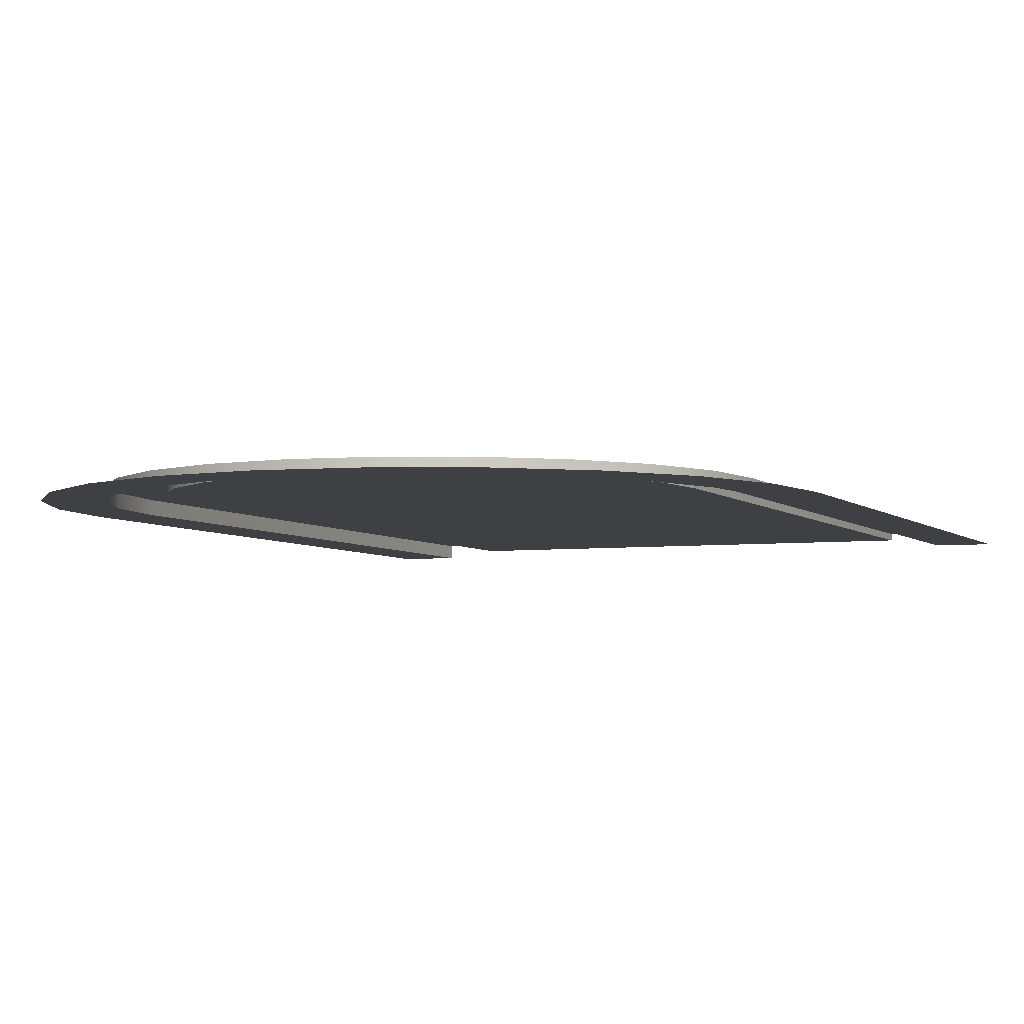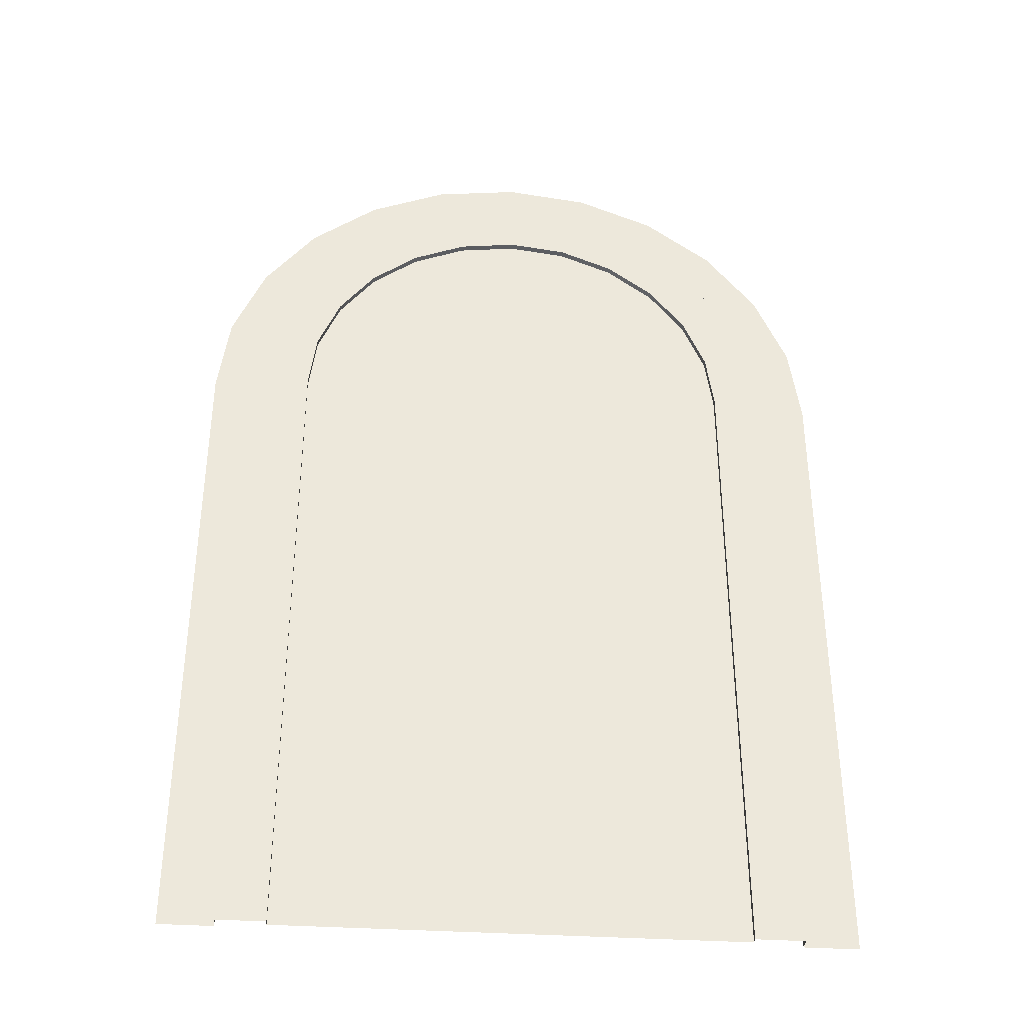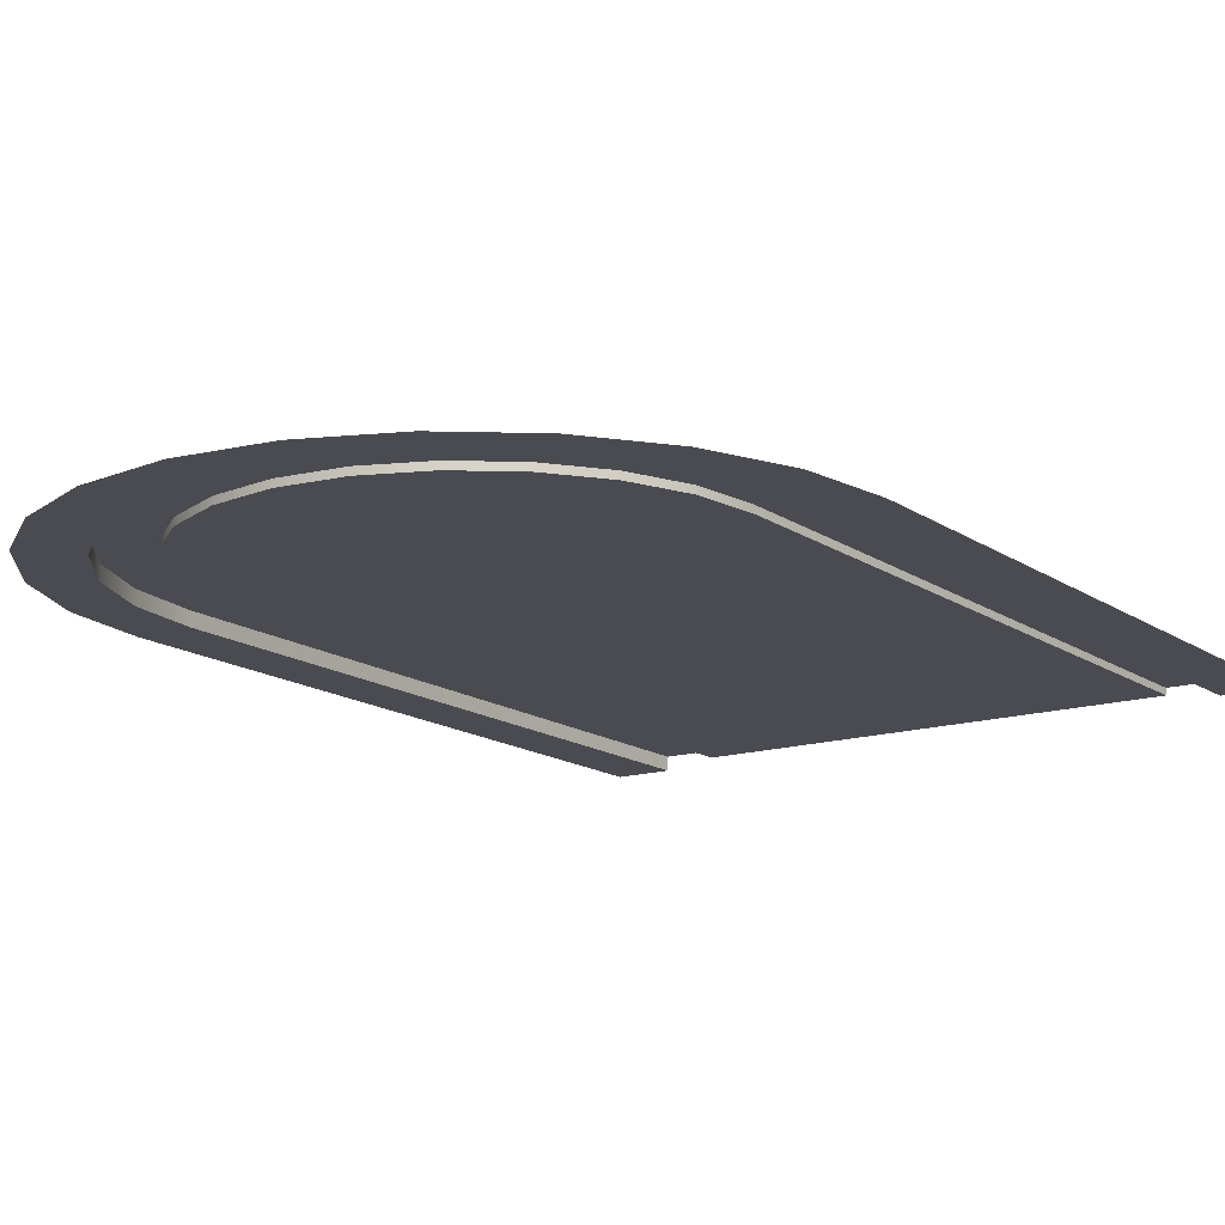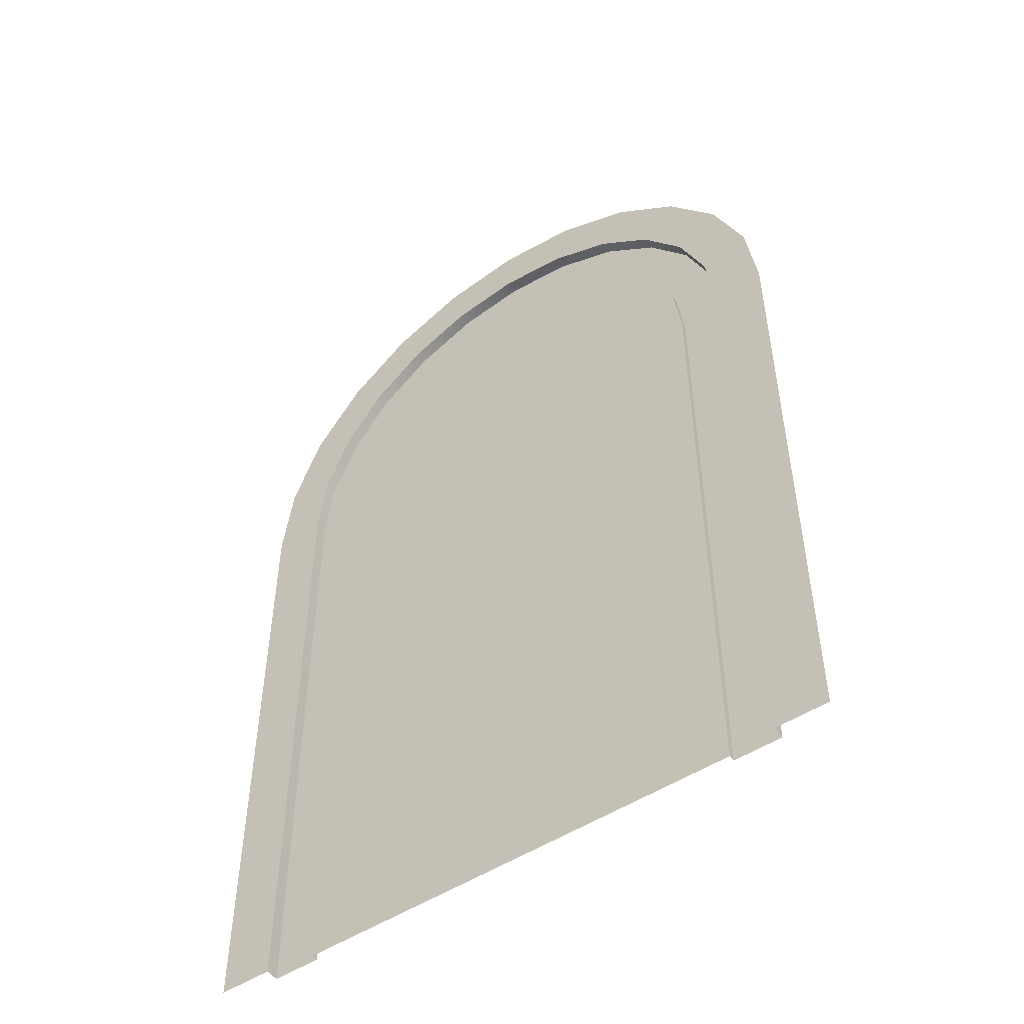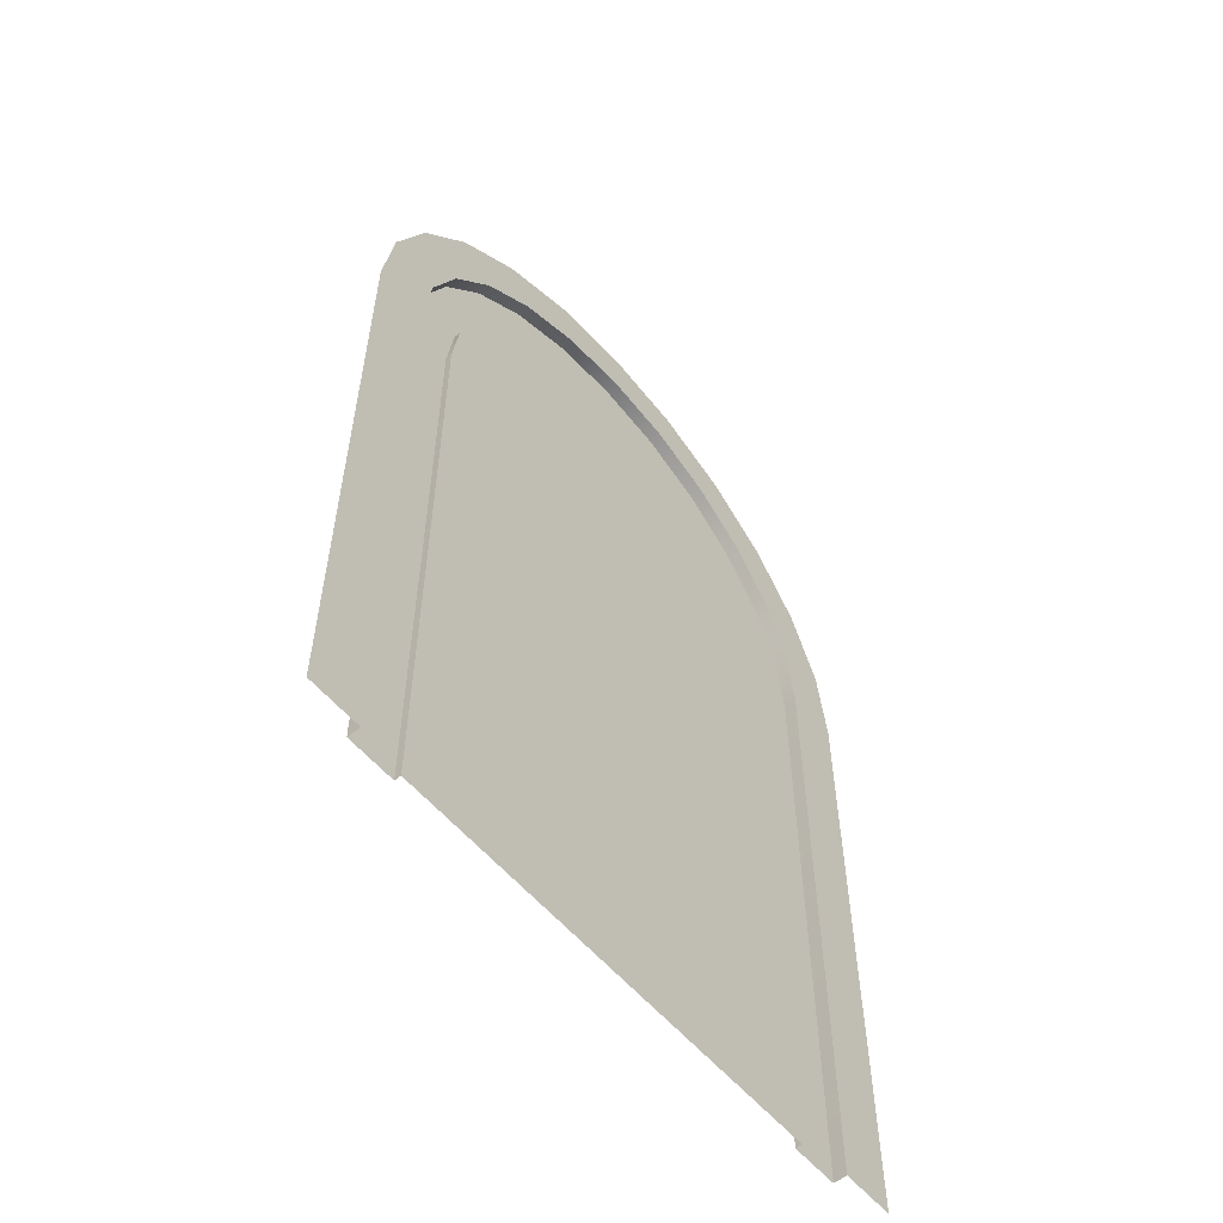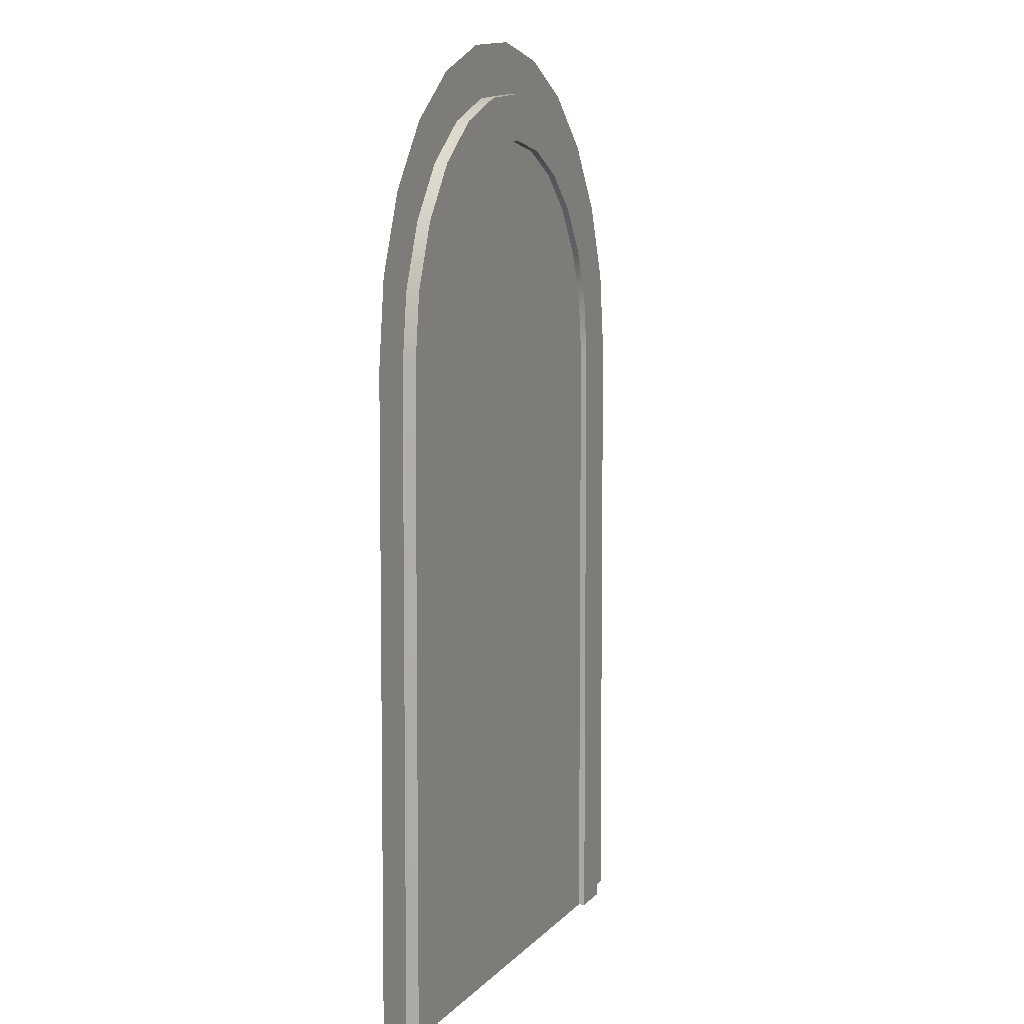
<metadata>
{"format":"obj","ext":"obj","renderer":"f3d","projection":"perspective","resolution":1024,"background":"white","views":[{"elev":-4.6,"azim":22.3,"up":"+Y"},{"elev":-37.5,"azim":175.4,"up":"+Z"},{"elev":-14.5,"azim":34.4,"up":"+Y"},{"elev":-51.1,"azim":35.3,"up":"+Z"},{"elev":-58.0,"azim":-49.9,"up":"+Z"},{"elev":6.2,"azim":110.6,"up":"+Z"}]}
</metadata>
<code>
o roadEnd
v -0.9183 0.02 1
v -0.9183 -0 1
v -0.9041 -0 1.108
v -0.9041 0.02 1.108
v -0.5893 0.01 1.333
v -0.6726 0.01 1.299
v -0.6726 0.02 1.299
v -0.5893 0.02 1.333
v -0.5 0.01 1.345
v -0.5 0.02 1.345
v -0.8334 0.01 1.089
v -0.8334 0.02 1.089
v -0.7989 0.02 1.173
v -0.7989 0.01 1.173
v -0.256 0.01 1.244
v -0.3274 0.01 1.299
v -0.3274 0.02 1.299
v -0.256 0.02 1.244
v -0.8451 0.01 1
v -0.8451 0.02 1
v -0.744 0.02 1.244
v -0.744 0.01 1.244
v -0.4107 0.01 1.333
v -0.4107 0.02 1.333
v -0.1549 0.02 1
v -0.1549 0.01 1
v -0.1666 0.01 1.089
v -0.1666 0.02 1.089
v -0.2011 0.01 1.173
v -0.2011 0.02 1.173
v -0.3917 -0 1.404
v -0.2908 -0 1.362
v -0.2908 0.02 1.362
v -0.3917 0.02 1.404
v -0.09591 -0 1.108
v -0.09591 0.02 1.108
v -0.1377 0.02 1.209
v -0.1377 -0 1.209
v -0.08165 -0 1
v -0.08165 0.02 1
v -0.7092 -0 1.362
v -0.6083 -0 1.404
v -0.6083 0.02 1.404
v -0.7092 0.02 1.362
v -0.2042 0.02 1.296
v -0.2042 -0 1.296
v -0.5 -0 1.418
v -0.5 0.02 1.418
v -0.8623 -0 1.209
v -0.8623 0.02 1.209
v -0.7958 -0 1.296
v -0.7958 0.02 1.296
v -0.1549 0.02 0
v -0.1549 0.01 0
v -0.8451 0.01 0
v -0.8451 0.02 0
v -0.9183 0.02 0
v -0.9183 0 0
v -0.08165 0.02 0
v -0.08165 0 0
v -1 0 0
v -0.933 -0 1.25
v -0.983 -0 1.129
v -1 -0 1
v -0.8536 -0 1.354
v -0.75 -0 1.433
v -0.6294 -0 1.483
v -0.5 -0 1.5
v -0.3706 -0 1.483
v -0.25 -0 1.433
v -0.1464 -0 1.354
v -0.06699 -0 1.25
v -0.01704 -0 1.129
v 0 -0 1
v 0 0 0
f 1 2 3
f 3 4 1
f 5 6 7
f 9 5 8
f 13 14 11
f 15 16 17
f 17 18 15
f 19 20 12
f 14 13 21
f 21 22 14
f 16 23 24
f 24 17 16
f 6 22 21
f 10 24 23
f 29 30 28
f 33 34 31
f 39 40 36
f 36 35 39
f 38 37 45
f 42 47 48
f 48 43 42
f 4 3 49
f 47 31 34
f 34 48 47
f 51 41 44
f 45 33 32
f 50 49 51
f 53 54 26
f 26 25 53
f 55 56 20
f 20 19 55
f 57 58 2
f 12 20 50
f 21 13 52
f 21 52 44
f 7 44 43
f 24 10 48
f 17 34 33
f 18 17 33
f 30 18 45
f 28 45 37
f 25 28 37
f 53 25 37
f 53 36 40
f 40 59 53
f 7 8 5
f 8 10 9
f 11 12 13
f 12 11 19
f 21 7 6
f 25 26 27
f 27 28 25
f 23 9 10
f 28 27 29
f 30 29 15
f 15 18 30
f 31 32 33
f 35 36 37
f 37 38 35
f 41 42 43
f 43 44 41
f 45 46 38
f 49 50 4
f 44 52 51
f 32 46 45
f 51 52 50
f 2 1 57
f 20 56 57
f 57 50 20
f 57 4 50
f 57 1 4
f 13 12 50
f 13 50 52
f 7 21 44
f 8 7 43
f 8 43 48
f 10 8 48
f 24 48 34
f 17 24 34
f 18 33 45
f 28 30 45
f 53 37 36
f 60 59 40
f 40 39 60
f 2 58 61
f 61 62 2
f 61 63 62
f 3 2 62
f 49 62 65
f 51 49 65
f 41 51 66
f 42 67 68
f 31 68 69
f 32 69 70
f 46 32 70
f 35 38 71
f 39 35 72
f 60 39 72
f 60 72 73
f 60 73 74
f 61 64 63
f 49 3 62
f 51 65 66
f 41 66 67
f 42 41 67
f 47 42 68
f 31 47 68
f 32 31 69
f 46 70 71
f 38 46 71
f 35 71 72
f 74 75 60
f 26 54 55
f 55 27 26
f 55 29 27
f 55 16 15
f 55 23 16
f 55 9 23
f 55 5 9
f 55 11 14
f 55 19 11
f 55 15 29
f 55 6 5
f 55 22 6
f 55 14 22

</code>
